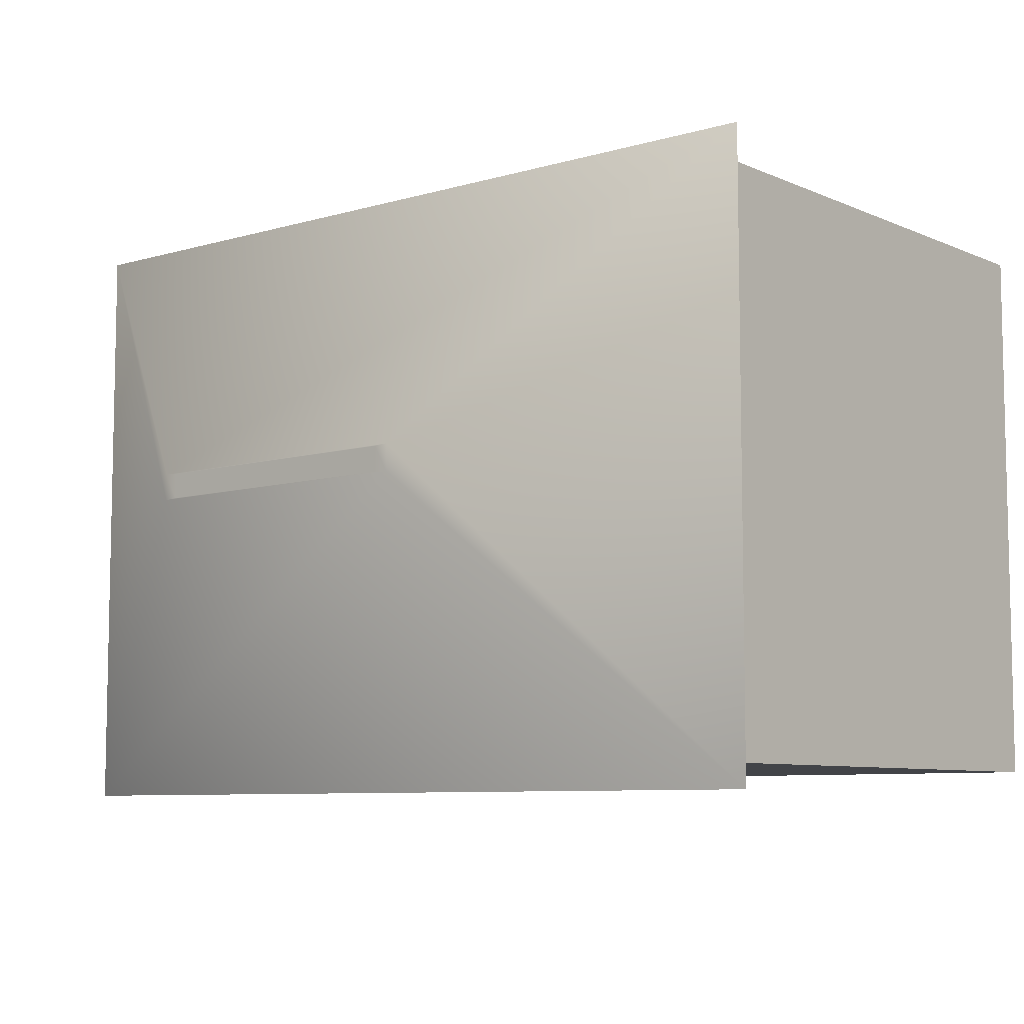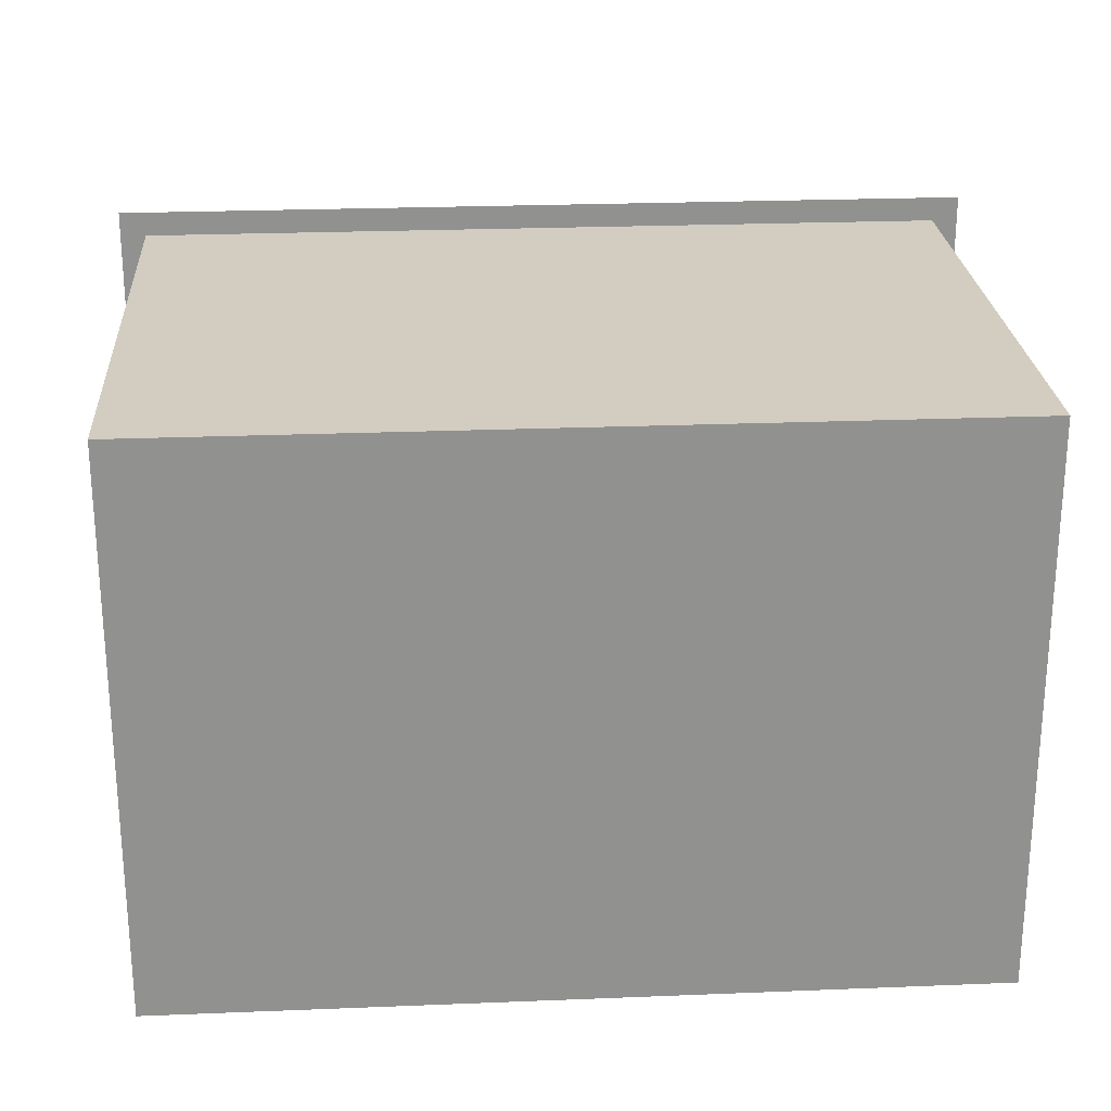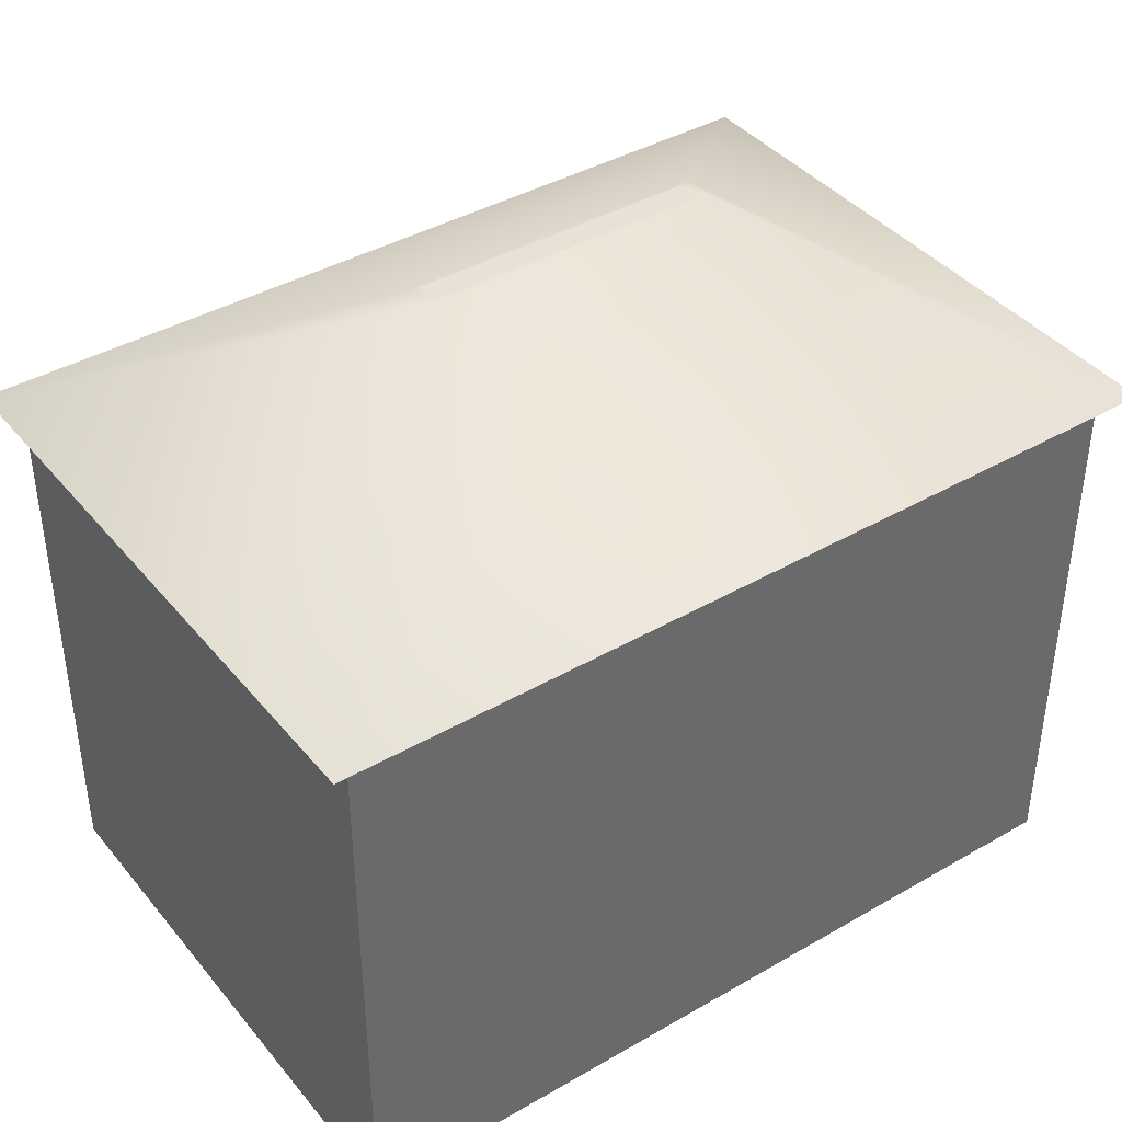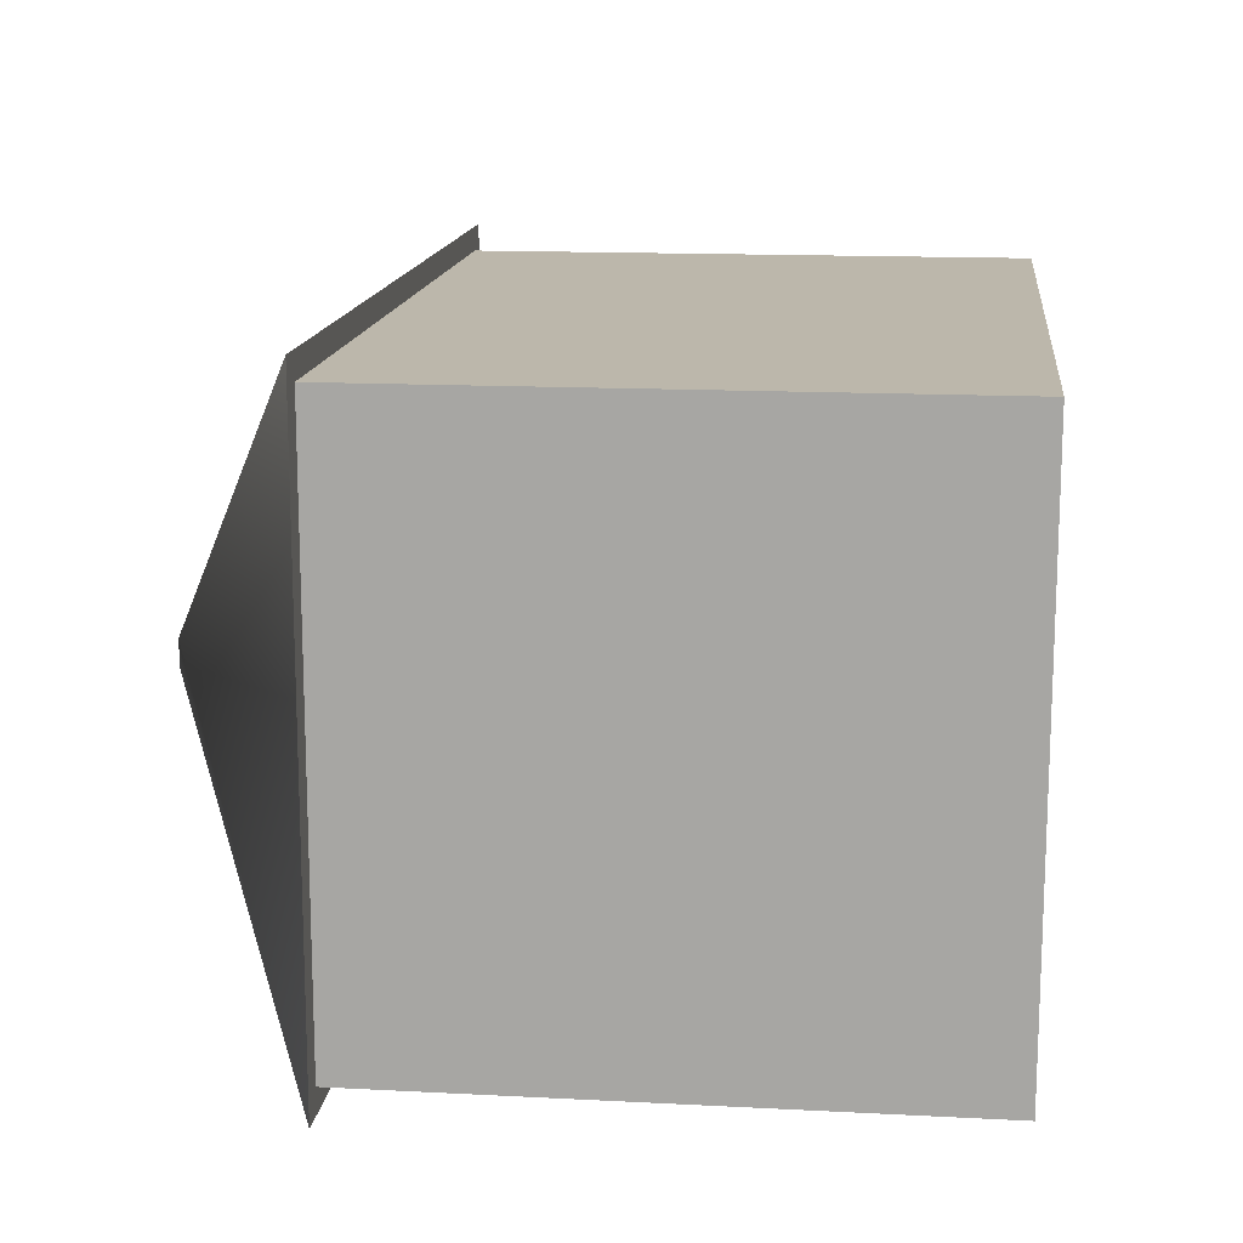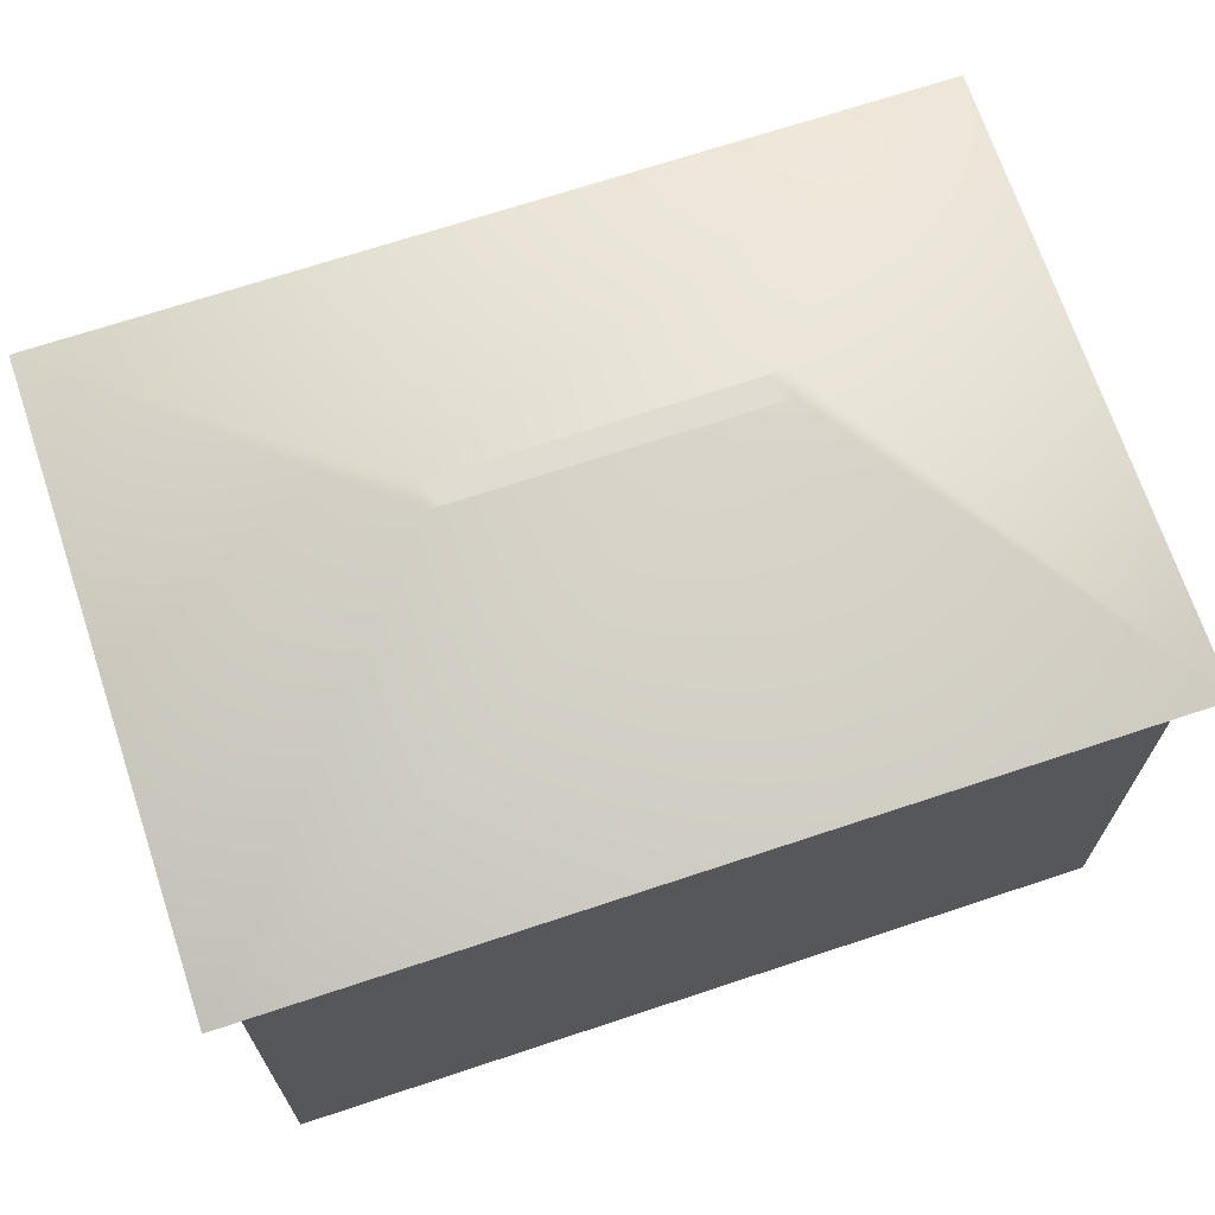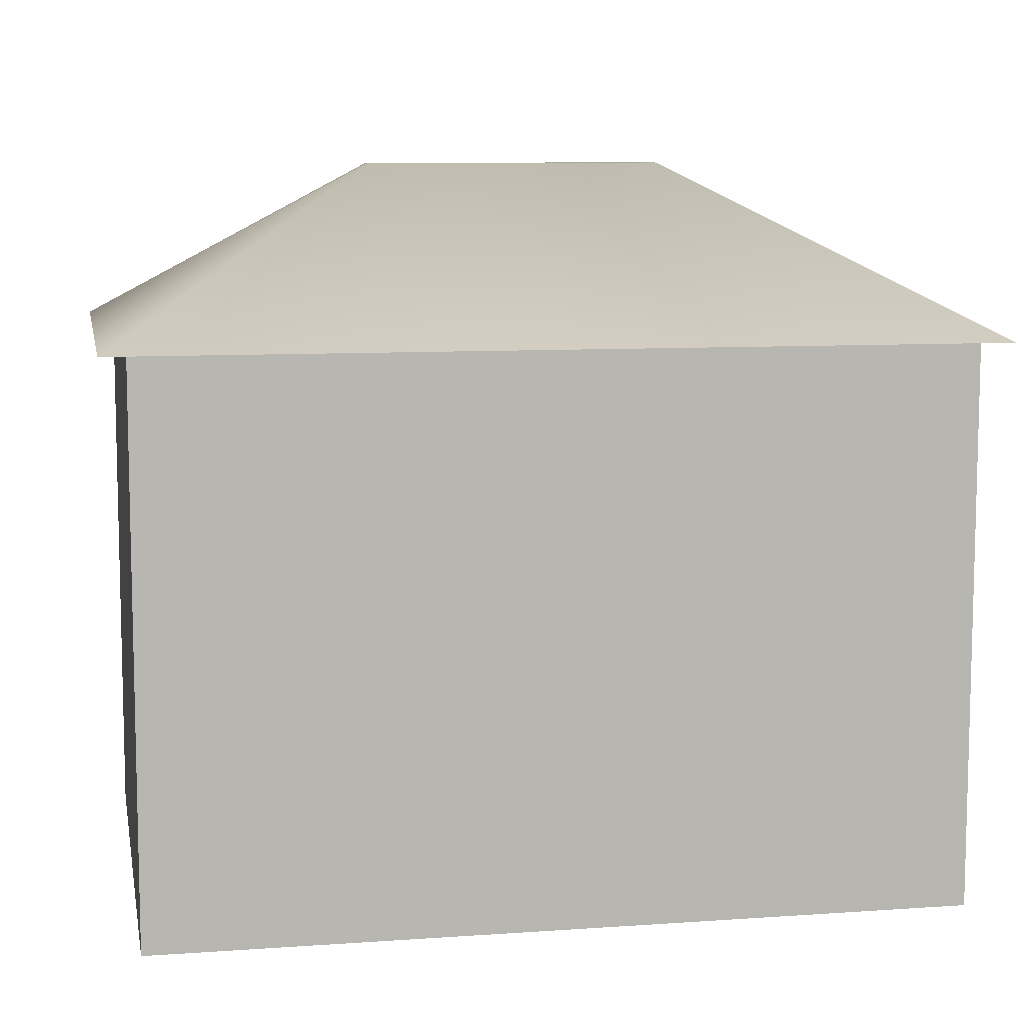
<metadata>
{"format":"obj","ext":"obj","renderer":"f3d","projection":"perspective","resolution":1024,"background":"white","views":[{"elev":-7.7,"azim":-140.5,"up":"+Z"},{"elev":24.4,"azim":-3.8,"up":"+Z"},{"elev":40.2,"azim":144.6,"up":"+Y"},{"elev":14.5,"azim":-83.5,"up":"+Z"},{"elev":69.3,"azim":161.6,"up":"+Y"},{"elev":8.7,"azim":169.3,"up":"+Y"}]}
</metadata>
<code>
o MediumHouse3
g MediumHouse3
v 130.5 0 -204.9
v 202.6 0 -204.9
v 154.4 65 -180.9
v 202.6 50 -204.9
v 130.5 0 -154.9
v 202.6 0 -154.9
v 130.5 50 -154.9
v 202.6 50 -154.9
v 128.2 50 -207
v 178.6 65 -180.9
v 153.1 65 -178.7
v 178.6 65 -178.8
v 204.8 50 -207
v 128.2 50 -152.7
v 204.8 50 -152.7
v 130.5 50 -204.9
v 153.1 65 -181
v 179.9 65 -181
v 154.4 65 -178.8
v 179.9 65 -178.7
f 1 16 4 2
f 1 2 6 5
f 1 5 7 16
f 2 4 8 6
f 3 19 12 10
f 5 6 8 7
f 9 14 11 17
f 14 15 20 11
f 15 13 18 20
f 13 9 17 18
f 16 7 14 9
f 7 8 15 14
f 8 4 13 15
f 4 16 9 13
f 19 3 17 11
f 3 10 18 17
f 10 12 20 18
f 12 19 11 20

</code>
